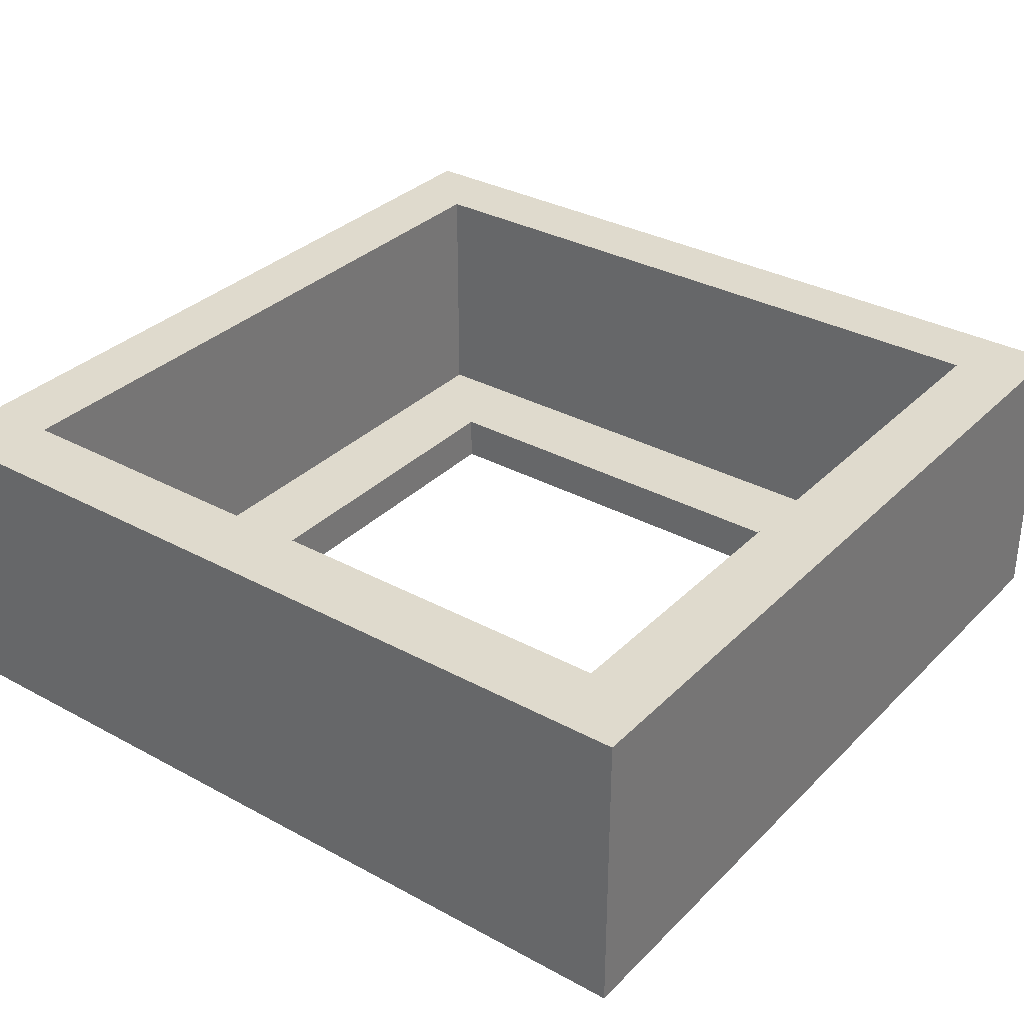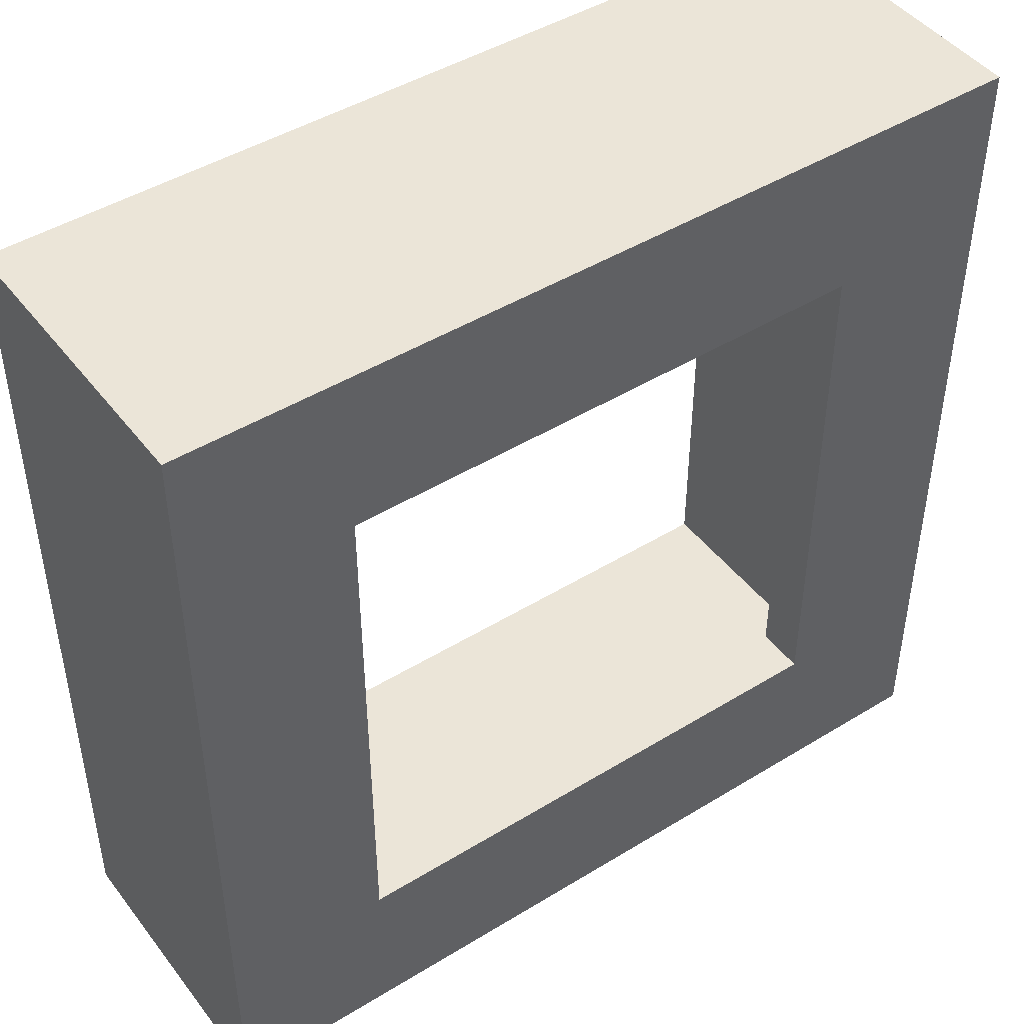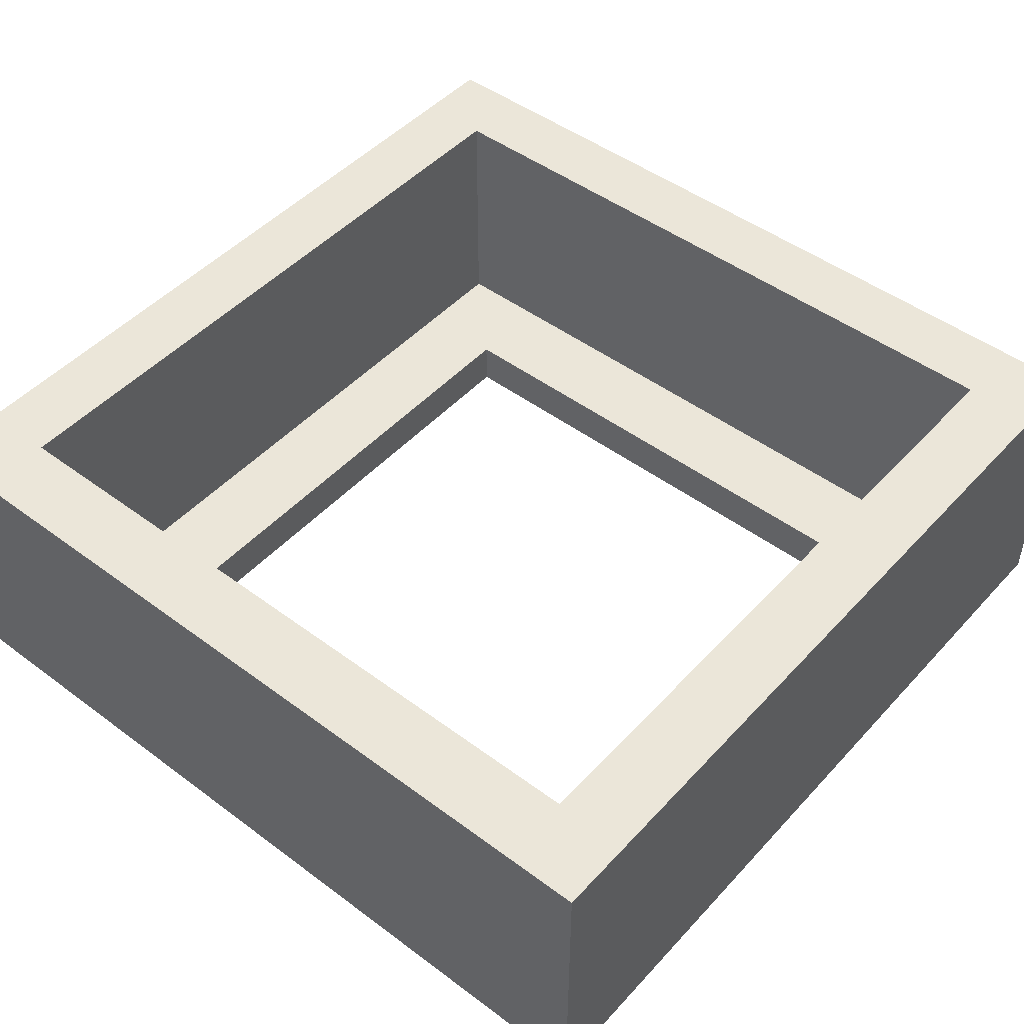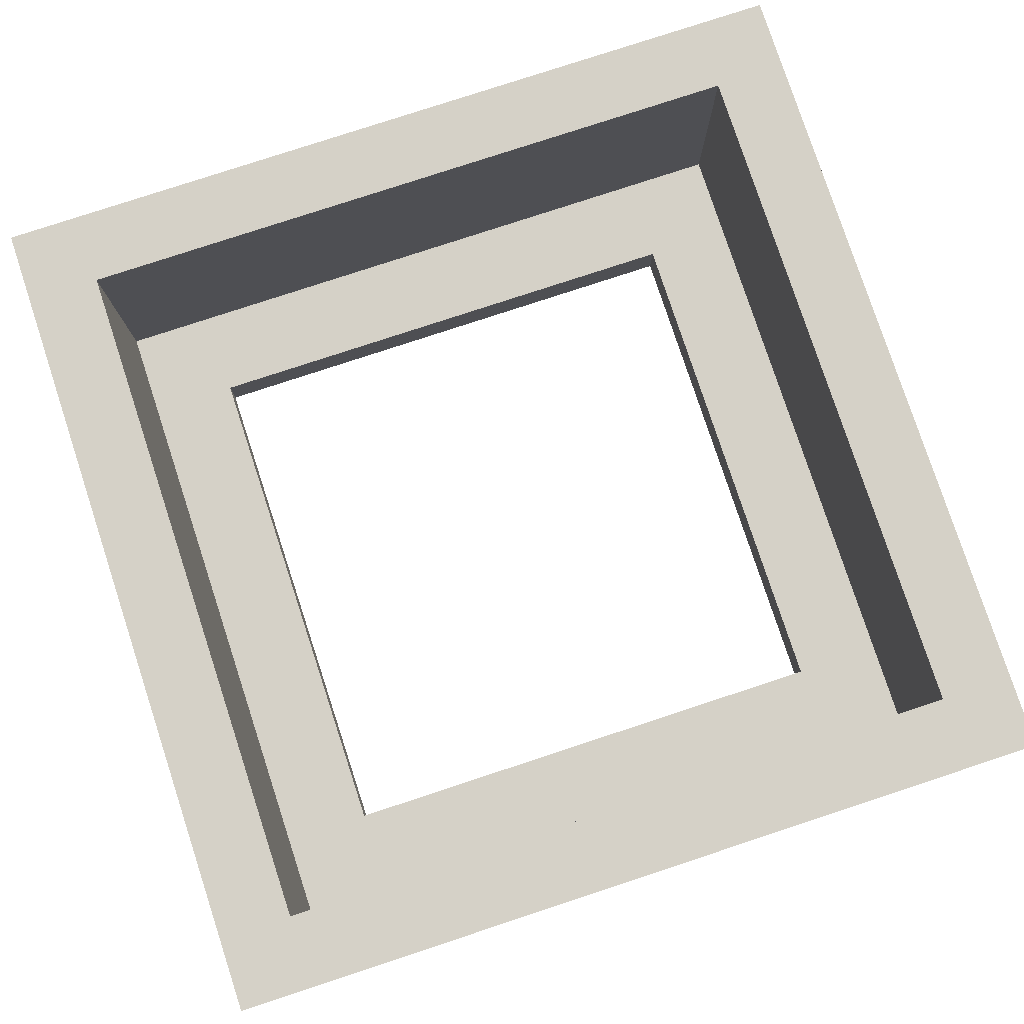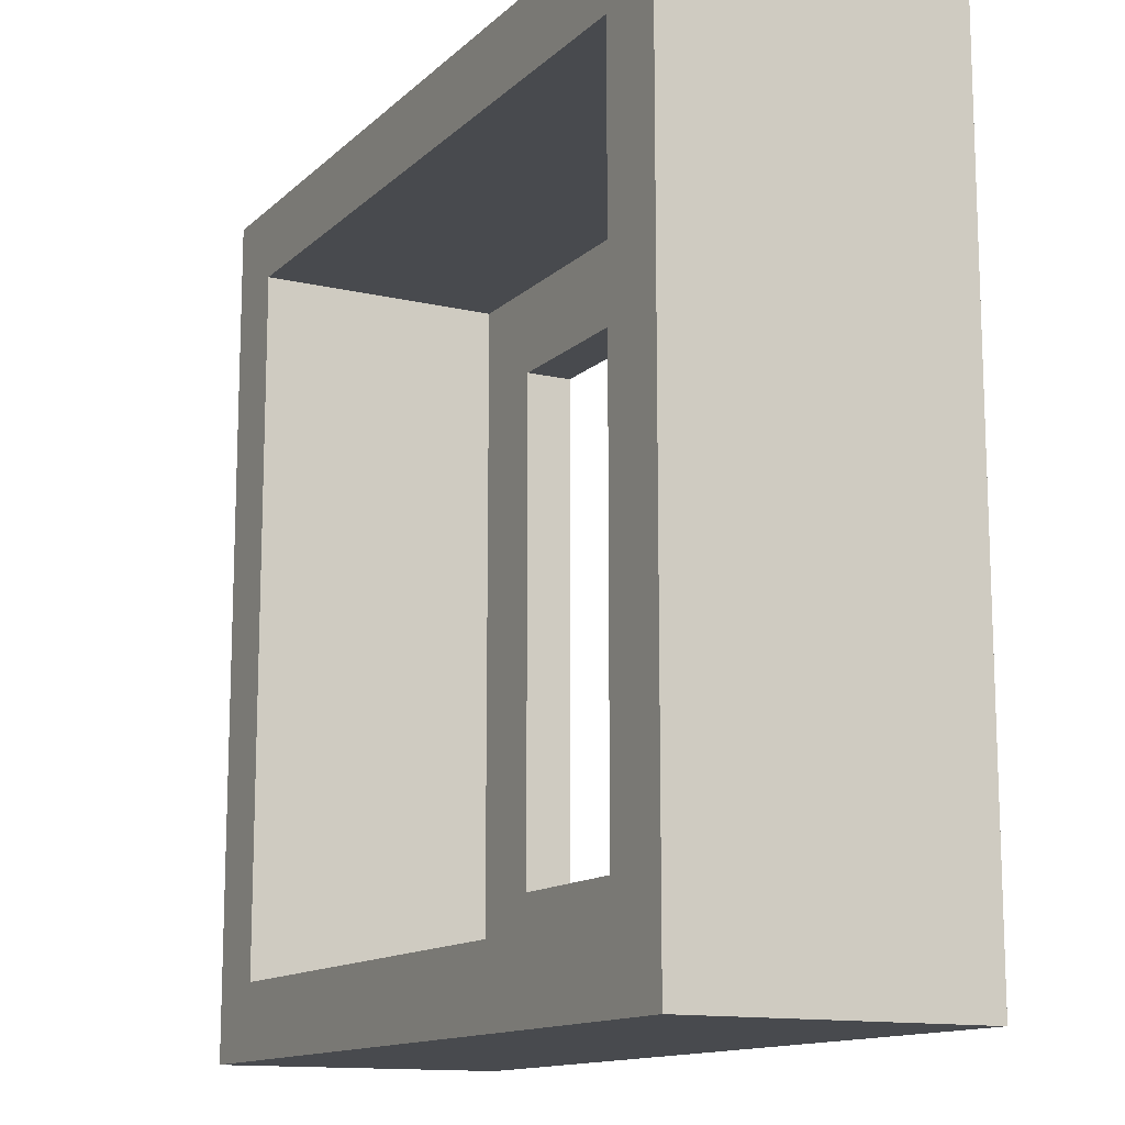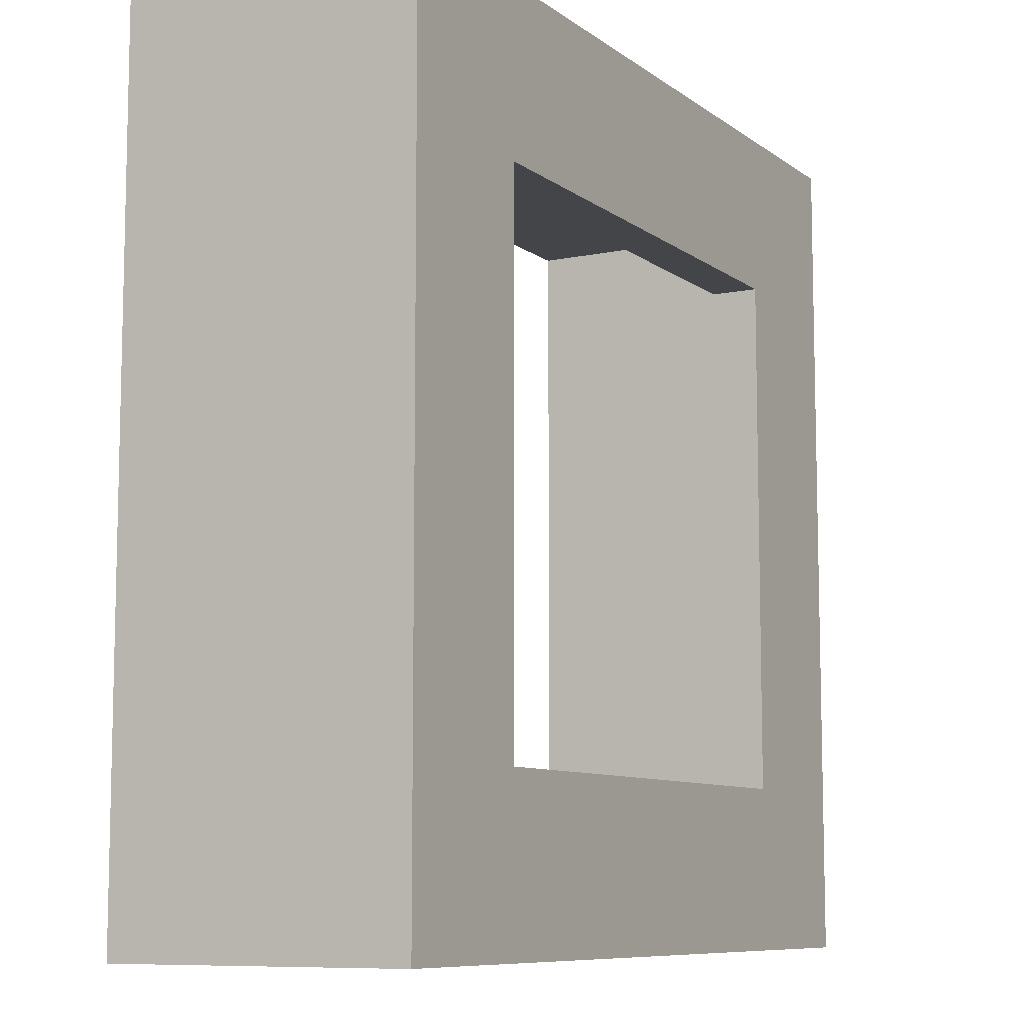
<metadata>
{"format":"obj","ext":"obj","renderer":"f3d","projection":"perspective","resolution":1024,"background":"white","views":[{"elev":32.9,"azim":-143.1,"up":"+Y"},{"elev":45.7,"azim":-35.2,"up":"+Z"},{"elev":47.6,"azim":-50.0,"up":"+Y"},{"elev":79.3,"azim":-18.2,"up":"+Y"},{"elev":-13.2,"azim":-118.0,"up":"+Z"},{"elev":-8.8,"azim":-60.9,"up":"+Z"}]}
</metadata>
<code>
g Mesh1 Model
v 1.703 0 -22.45
v 6.103 4.23e-15 -18.05
v 1.703 0 0.5485
f 1 2 3
v 24.7 0 -22.45
f 2 1 4
v 1.703 8 -22.45
v 24.7 8 -22.45
f 4 1 5 6
v 1.703 8 0.5485
f 1 3 7 5
v 24.7 0 0.5485
v 24.7 8 0.5485
f 3 8 9 7
v 6.103 4.23e-15 -3.851
f 3 10 8
f 10 3 2
v 6.103 1.3 -18.05
v 6.103 1.3 -3.851
f 2 11 12 10
v 20.3 4.23e-15 -18.05
v 20.3 1.3 -18.05
f 13 14 11 2
v 20.3 4.23e-15 -3.851
v 20.3 1.3 -3.851
f 15 16 14 13
f 10 12 16 15
v 22.7 1.3 -1.451
f 12 17 16
v 3.703 1.3 -1.451
f 12 18 17
v 3.703 1.3 -20.45
f 18 12 19
f 11 19 12
v 22.7 1.3 -20.45
f 19 11 20
f 20 11 14
f 20 14 17
f 16 17 14
v 22.7 8 -1.451
v 22.7 8 -20.45
f 21 22 20 17
f 21 9 22
v 3.703 8 -1.451
f 23 9 21
f 23 7 9
f 7 23 5
v 3.703 8 -20.45
f 24 5 23
f 5 24 6
f 6 24 22
f 22 24 19 20
f 24 23 18 19
f 23 21 17 18
f 6 22 9
f 8 4 6 9
f 8 15 4
f 8 10 15
f 13 4 15
f 2 4 13

</code>
